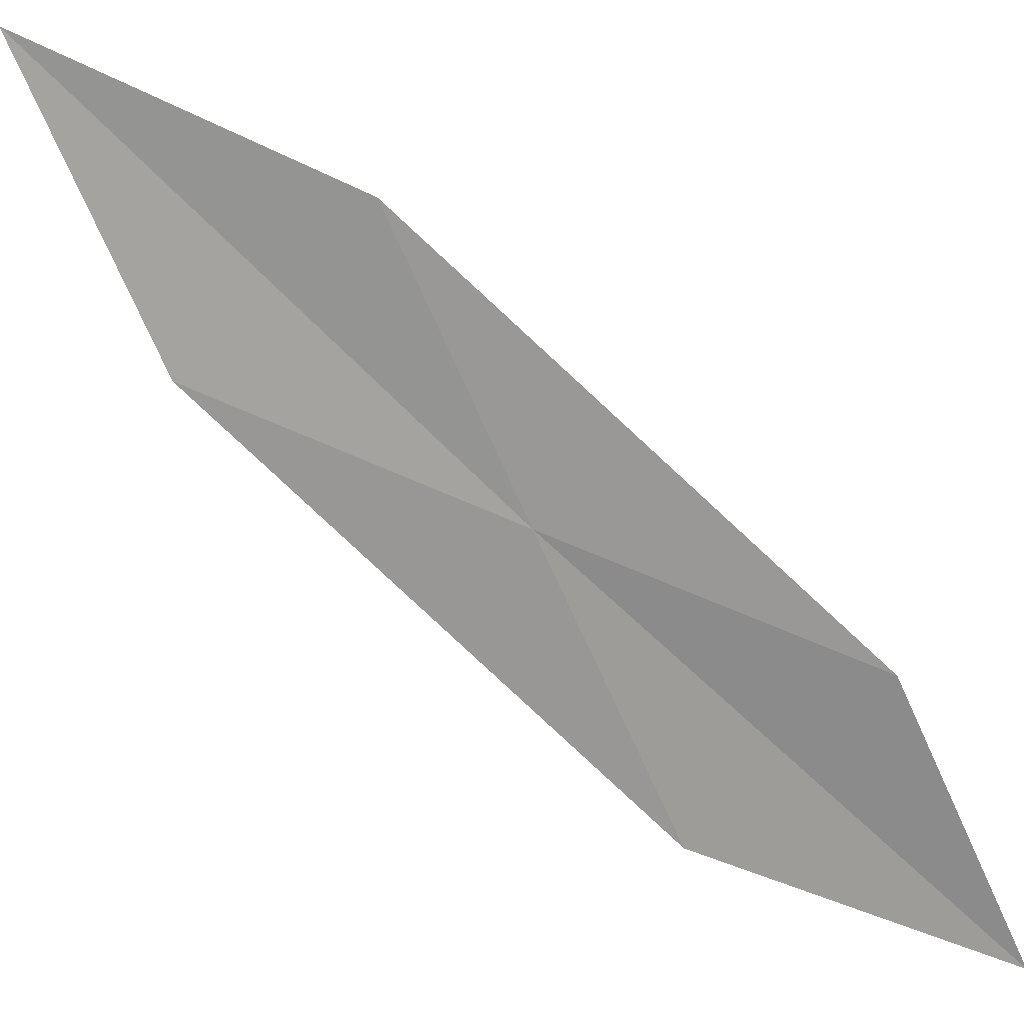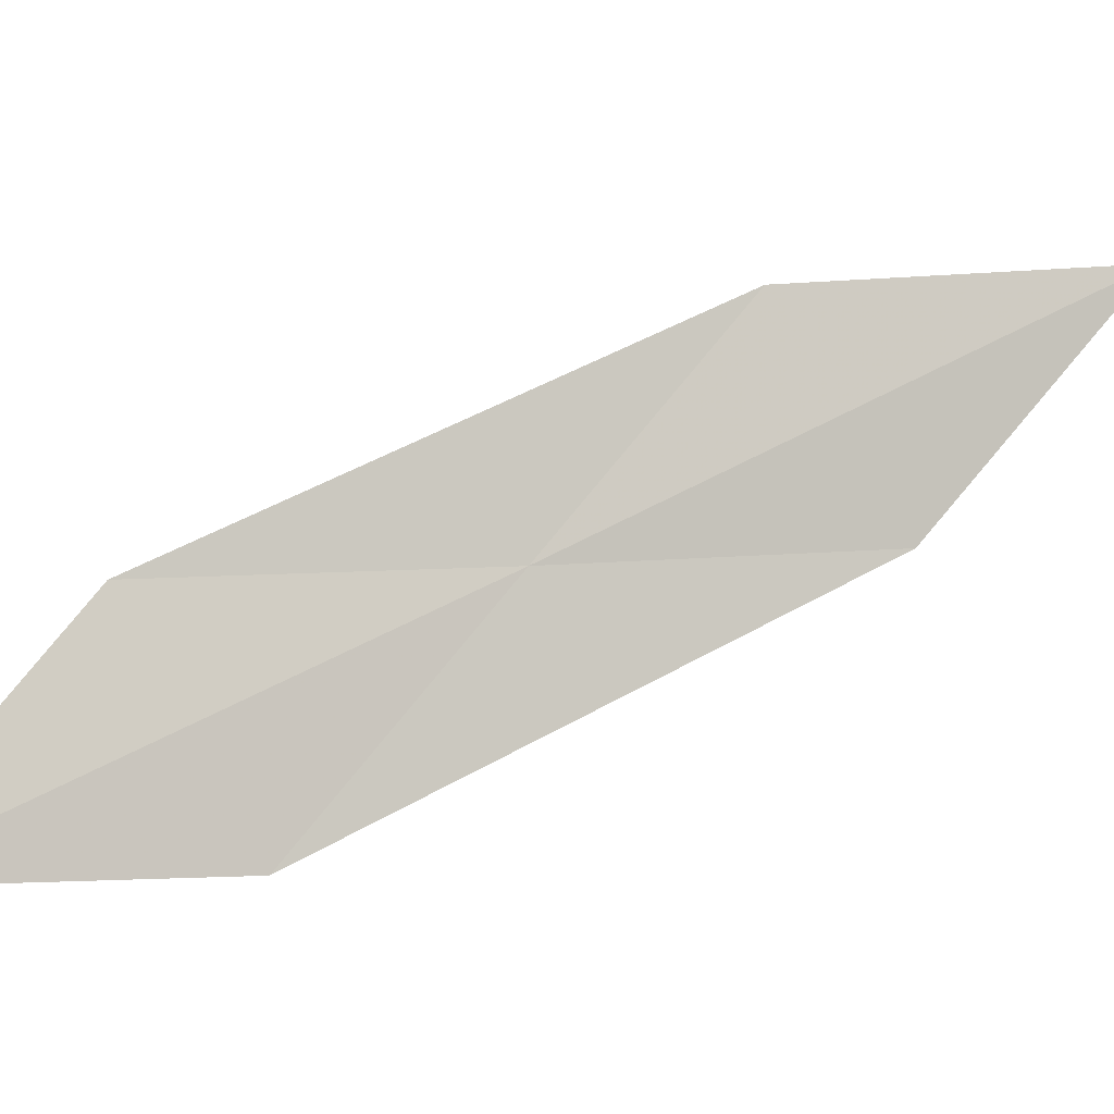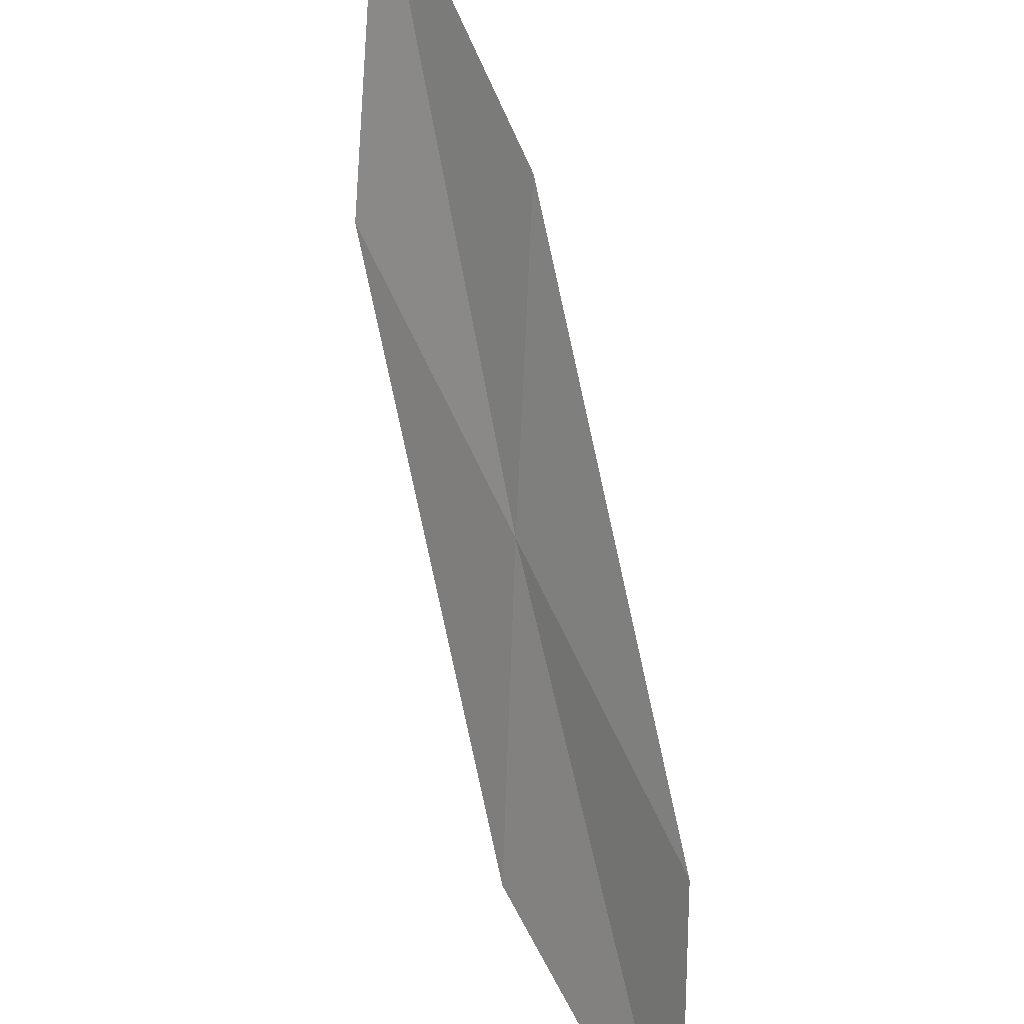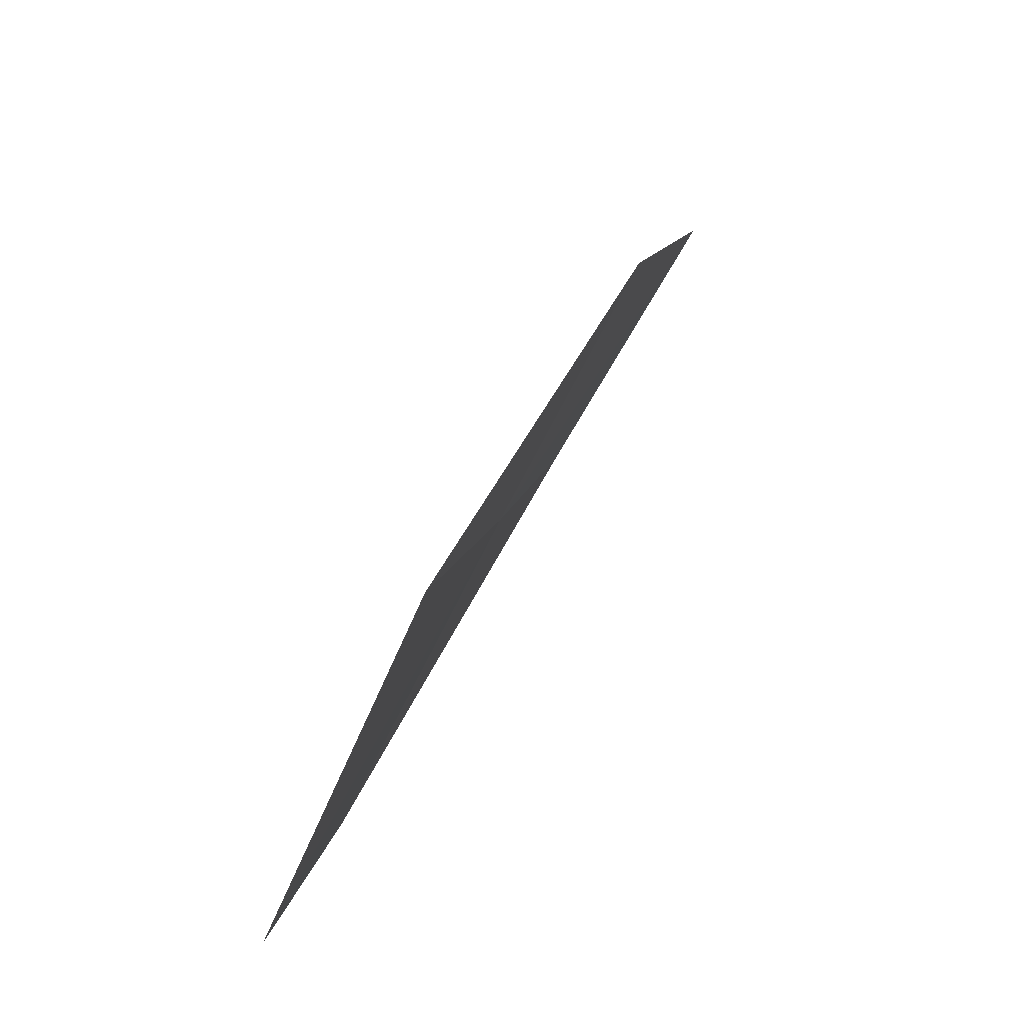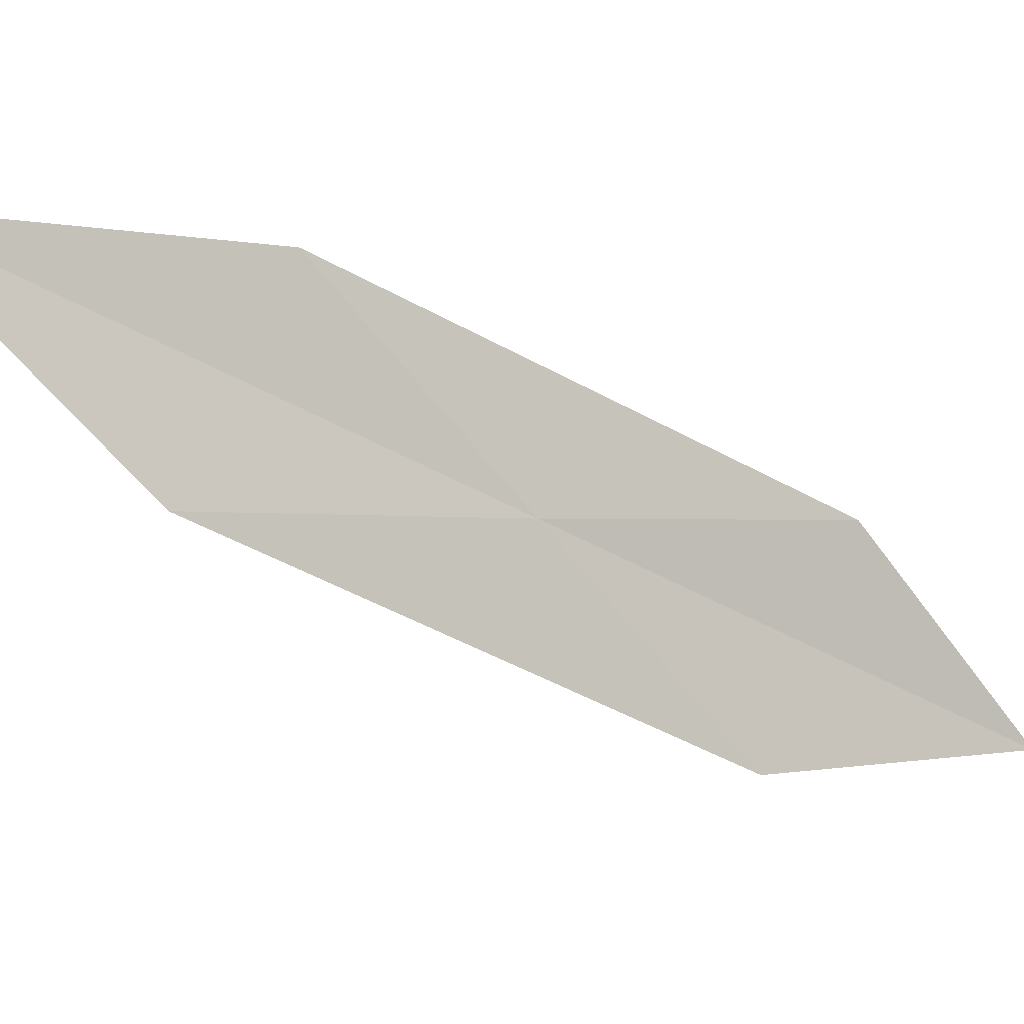
<metadata>
{"format":"obj","ext":"obj","renderer":"f3d","projection":"perspective","resolution":1024,"background":"white","views":[{"elev":44.6,"azim":130.6,"up":"+Y"},{"elev":-33.2,"azim":-83.6,"up":"+Y"},{"elev":53.6,"azim":175.6,"up":"+Y"},{"elev":-2.6,"azim":-149.4,"up":"+Y"},{"elev":25.0,"azim":86.0,"up":"+Y"}]}
</metadata>
<code>
v 24.79 20.54 20.39
v 24.22 20.22 18.94
v 24.3 19.07 18.08
v 24.91 19.35 19.44
v 25.36 20.89 21.86
v 24.64 21.69 21.34
v 25.17 22.08 22.91
f 1 2 3
f 1 3 4
f 1 4 5
f 1 6 2
f 1 7 6
f 1 5 7

</code>
